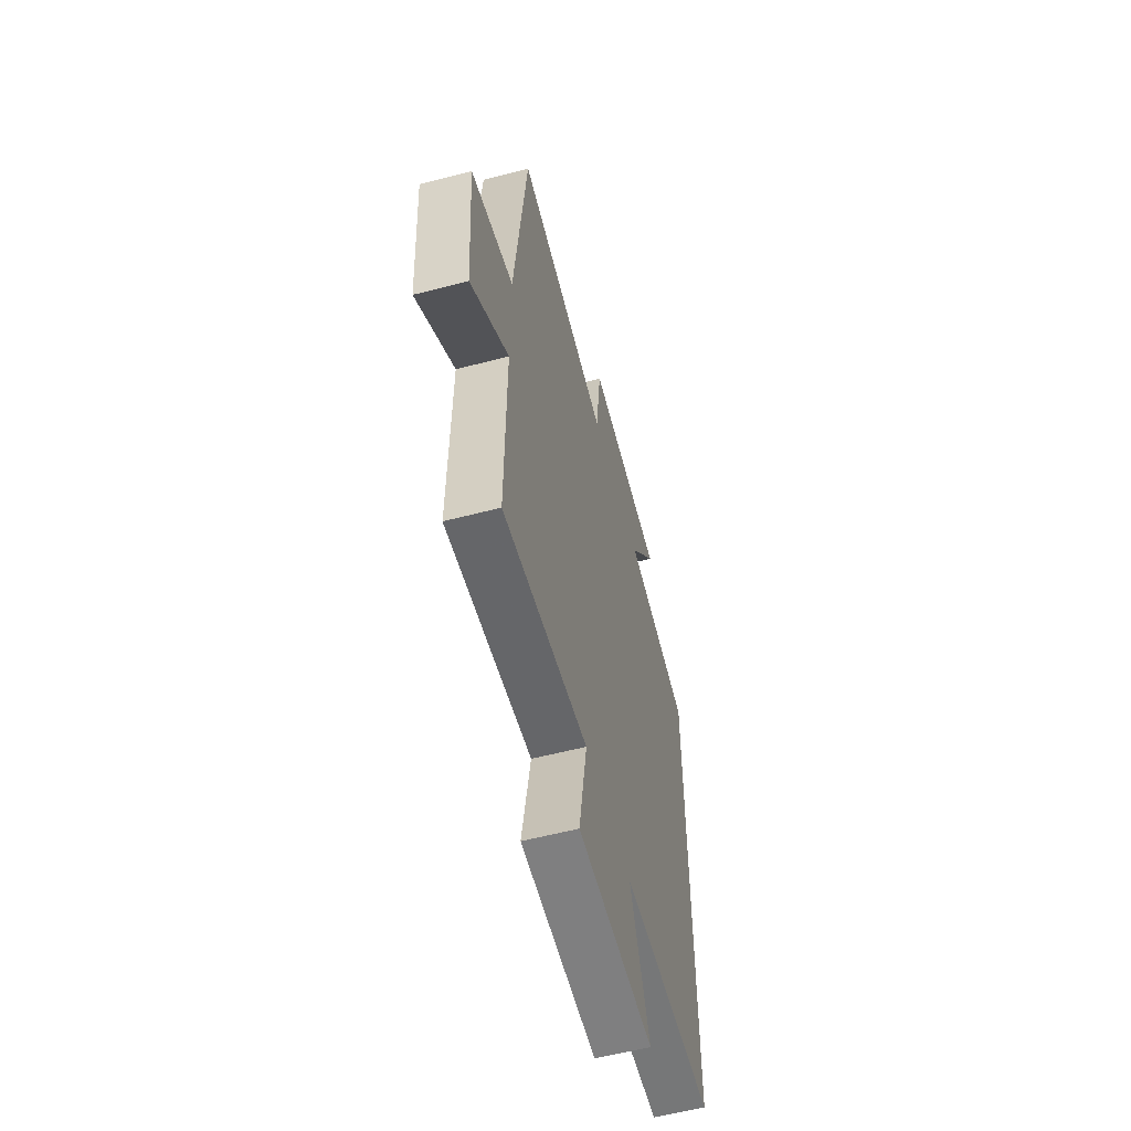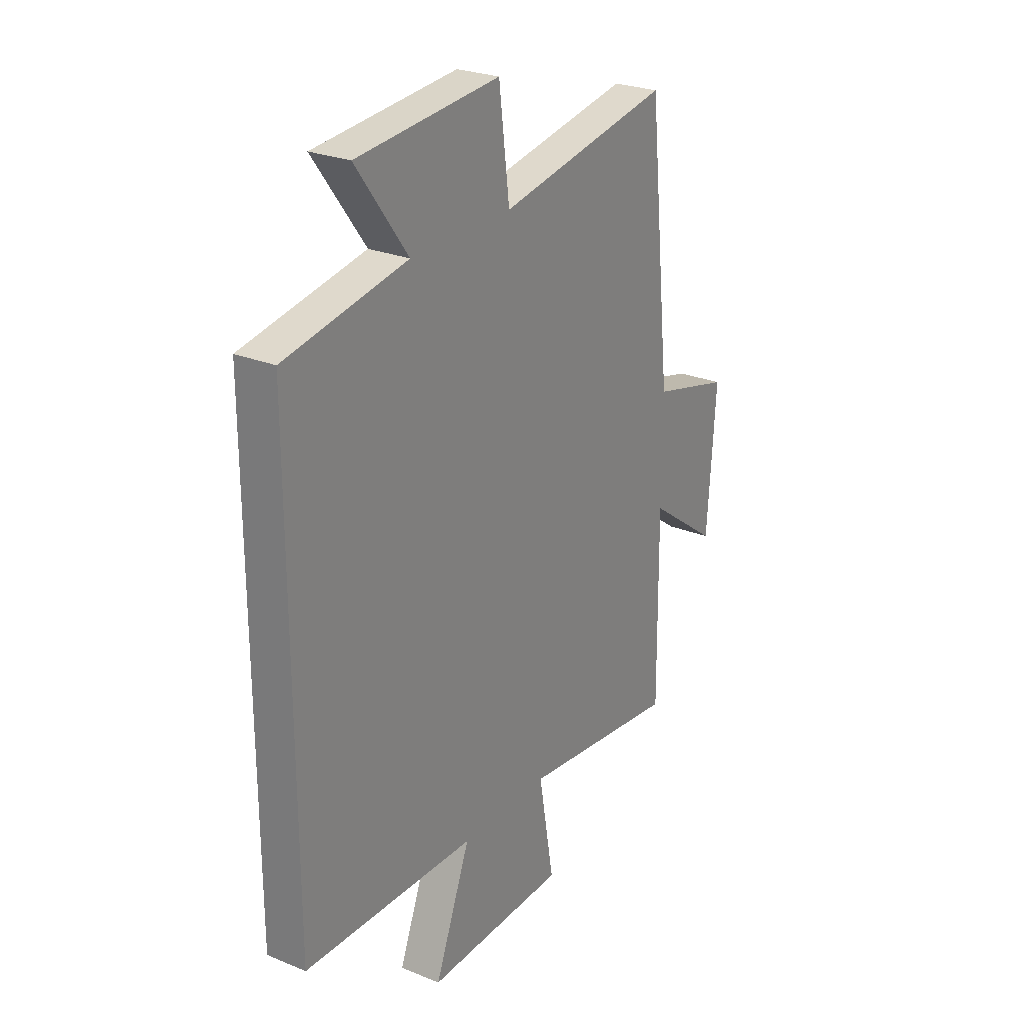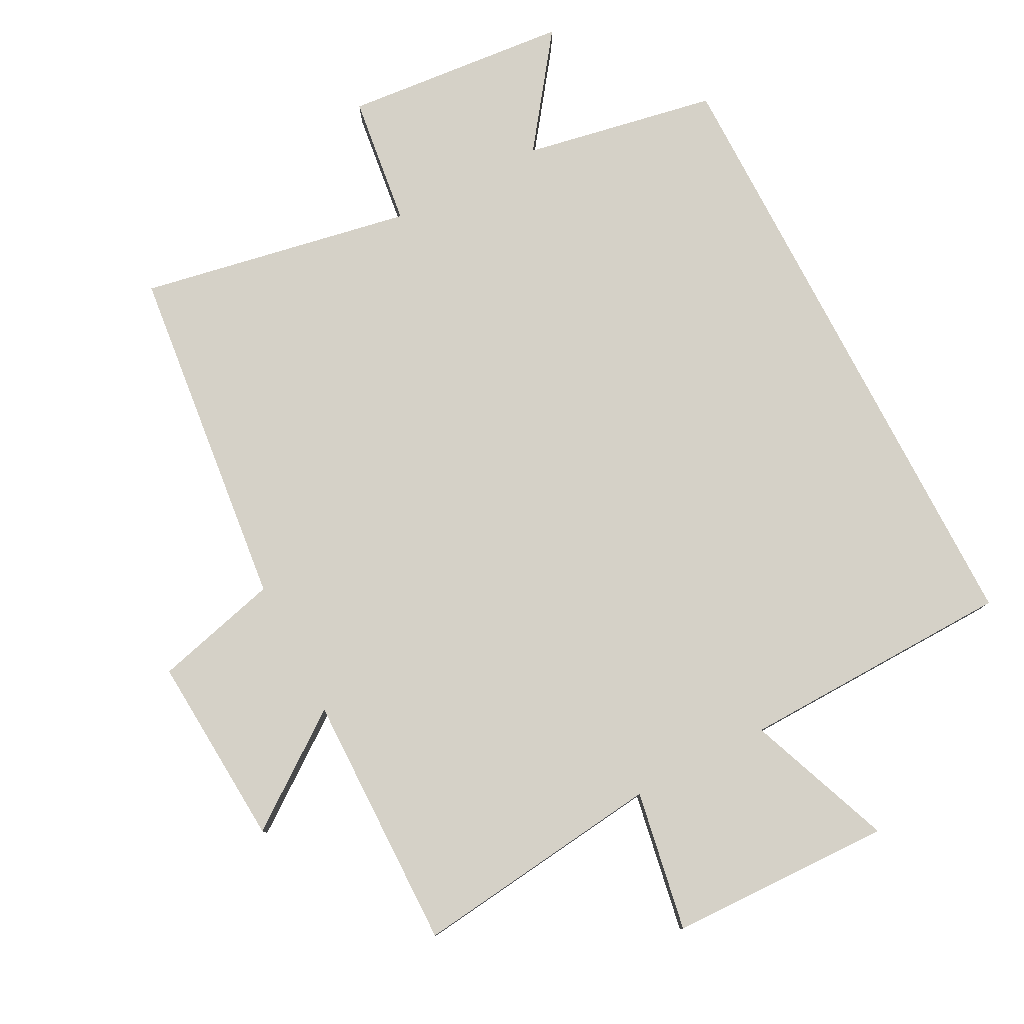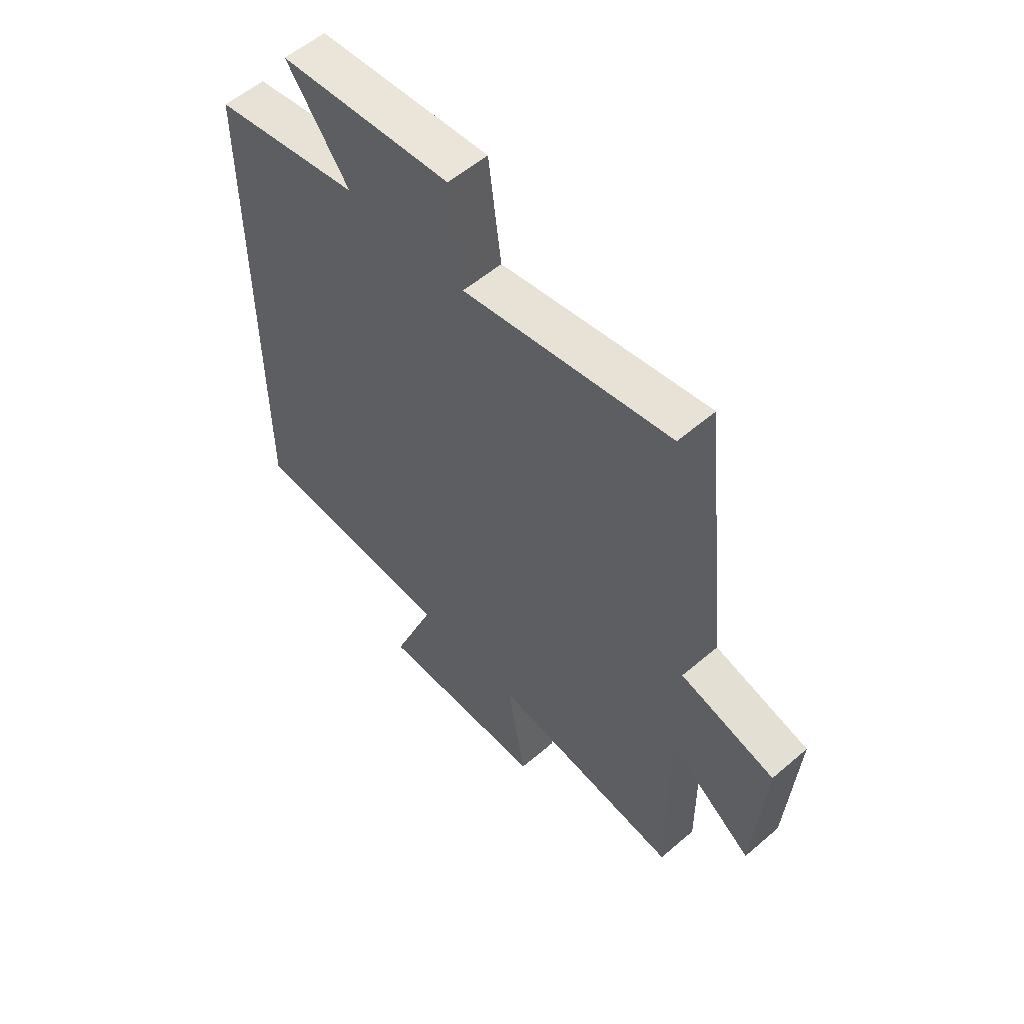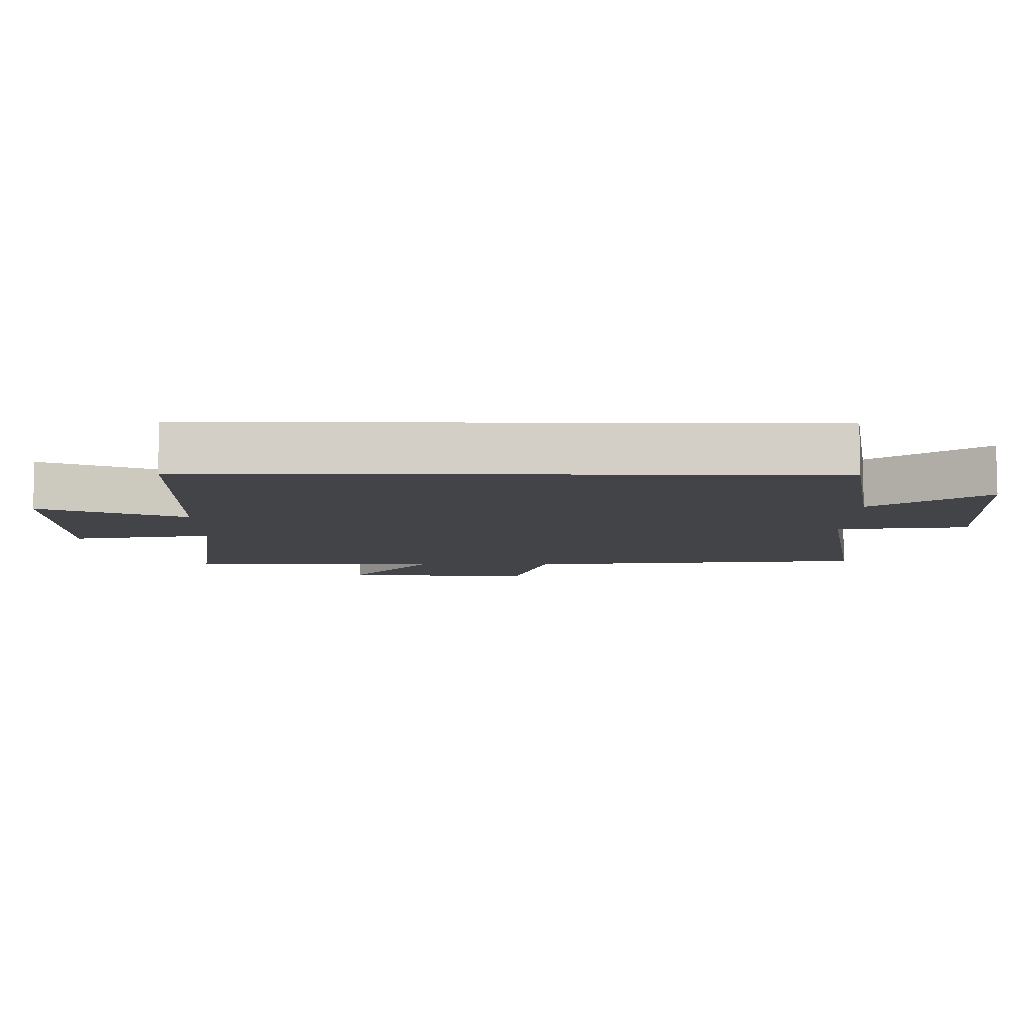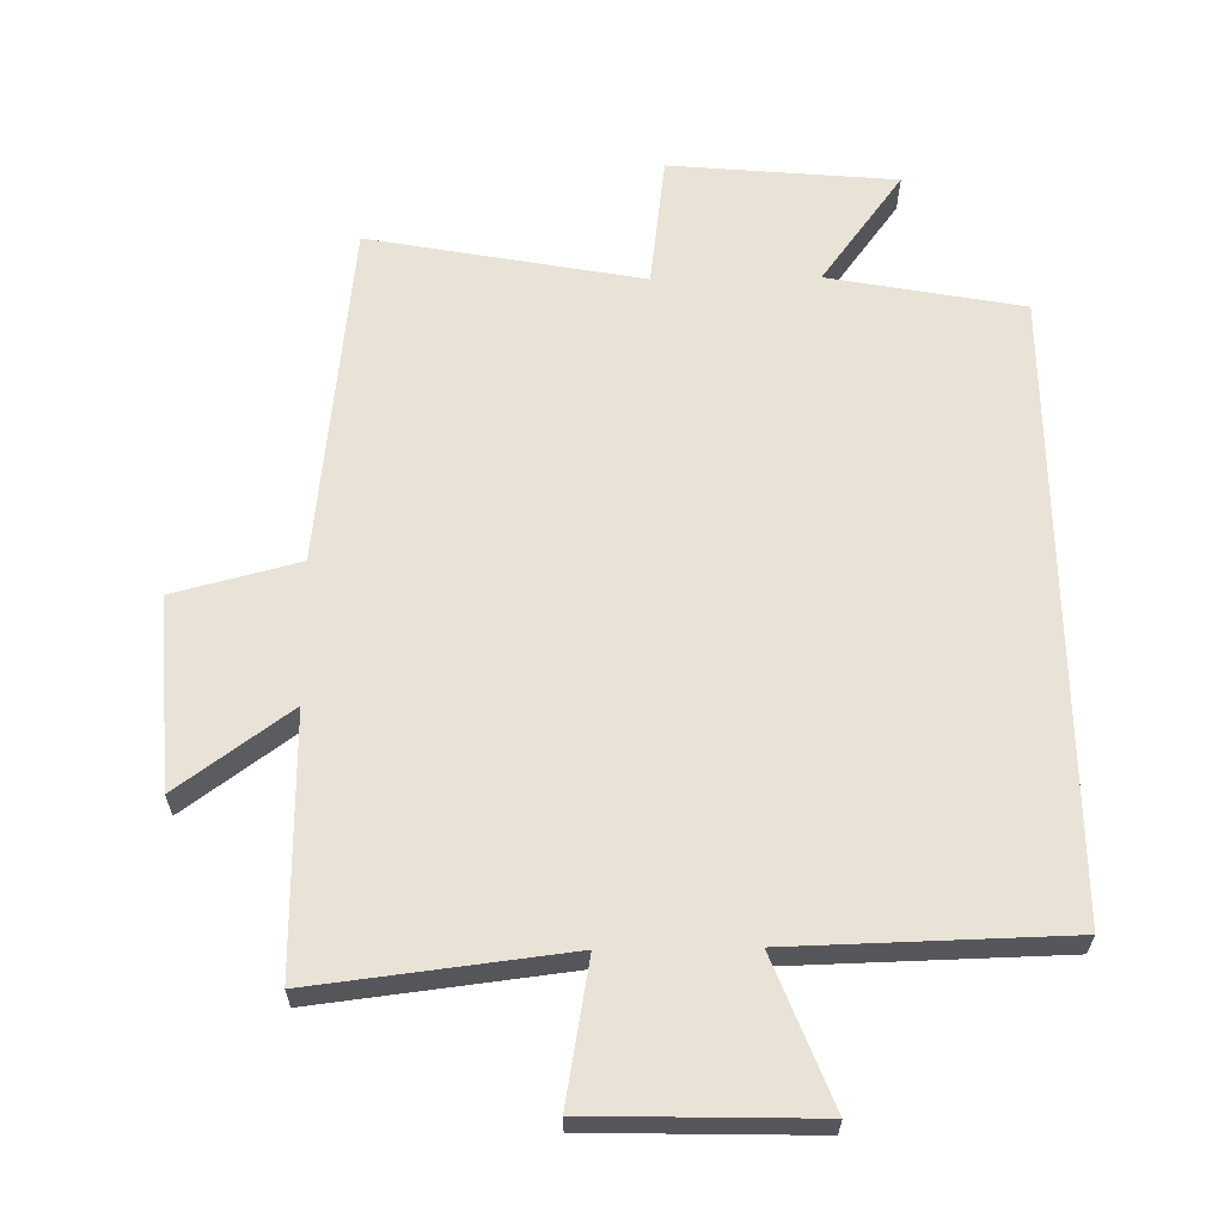
<metadata>
{"format":"obj","ext":"obj","renderer":"f3d","projection":"perspective","resolution":1024,"background":"white","views":[{"elev":-58.5,"azim":105.0,"up":"+Z"},{"elev":26.0,"azim":-56.9,"up":"+Z"},{"elev":79.3,"azim":152.6,"up":"+Y"},{"elev":56.3,"azim":48.1,"up":"+Z"},{"elev":-8.2,"azim":-90.8,"up":"+Y"},{"elev":62.5,"azim":179.2,"up":"+Y"}]}
</metadata>
<code>
v 0.504 0.07 -0.546
v 0.126 0.07 -0.5
v 0.163 0.07 -0.711
v -0.173 0.07 -0.719
v -0.088 0.07 -0.5
v -0.5 0.07 -0.489
v -0.5 0.07 0.446
v -0.209 0.07 0.5
v -0.332 0.07 0.668
v 0.008 0.07 0.698
v 0.033 0.07 0.5
v 0.444 0.07 0.576
v 0.5 0.07 0.054
v 0.688 0.07 0.005
v 0.668 0.07 -0.283
v 0.5 0.07 -0.16
v 0.504 0 -0.546
v 0.126 0 -0.5
v 0.163 0 -0.711
v -0.173 0 -0.719
v -0.088 0 -0.5
v -0.5 0 -0.489
v -0.5 0 0.446
v -0.209 0 0.5
v -0.332 0 0.668
v 0.008 0 0.698
v 0.033 0 0.5
v 0.444 0 0.576
v 0.5 0 0.054
v 0.688 0 0.005
v 0.668 0 -0.283
v 0.5 0 -0.16
f 13 14 15 16
f 11 12 13 16
f 11 16 1 2
f 8 9 10 11
f 8 11 2
f 5 6 7 8
f 5 8 2 3
f 3 4 5
f 32 31 30 29
f 32 29 28 27
f 18 17 32 27
f 27 26 25 24
f 18 27 24
f 24 23 22 21
f 19 18 24 21
f 21 20 19
f 1 17 18 2
f 2 18 19 3
f 3 19 20 4
f 4 20 21 5
f 5 21 22 6
f 6 22 23 7
f 7 23 24 8
f 8 24 25 9
f 9 25 26 10
f 10 26 27 11
f 11 27 28 12
f 12 28 29 13
f 13 29 30 14
f 14 30 31 15
f 15 31 32 16
f 16 32 17 1

</code>
